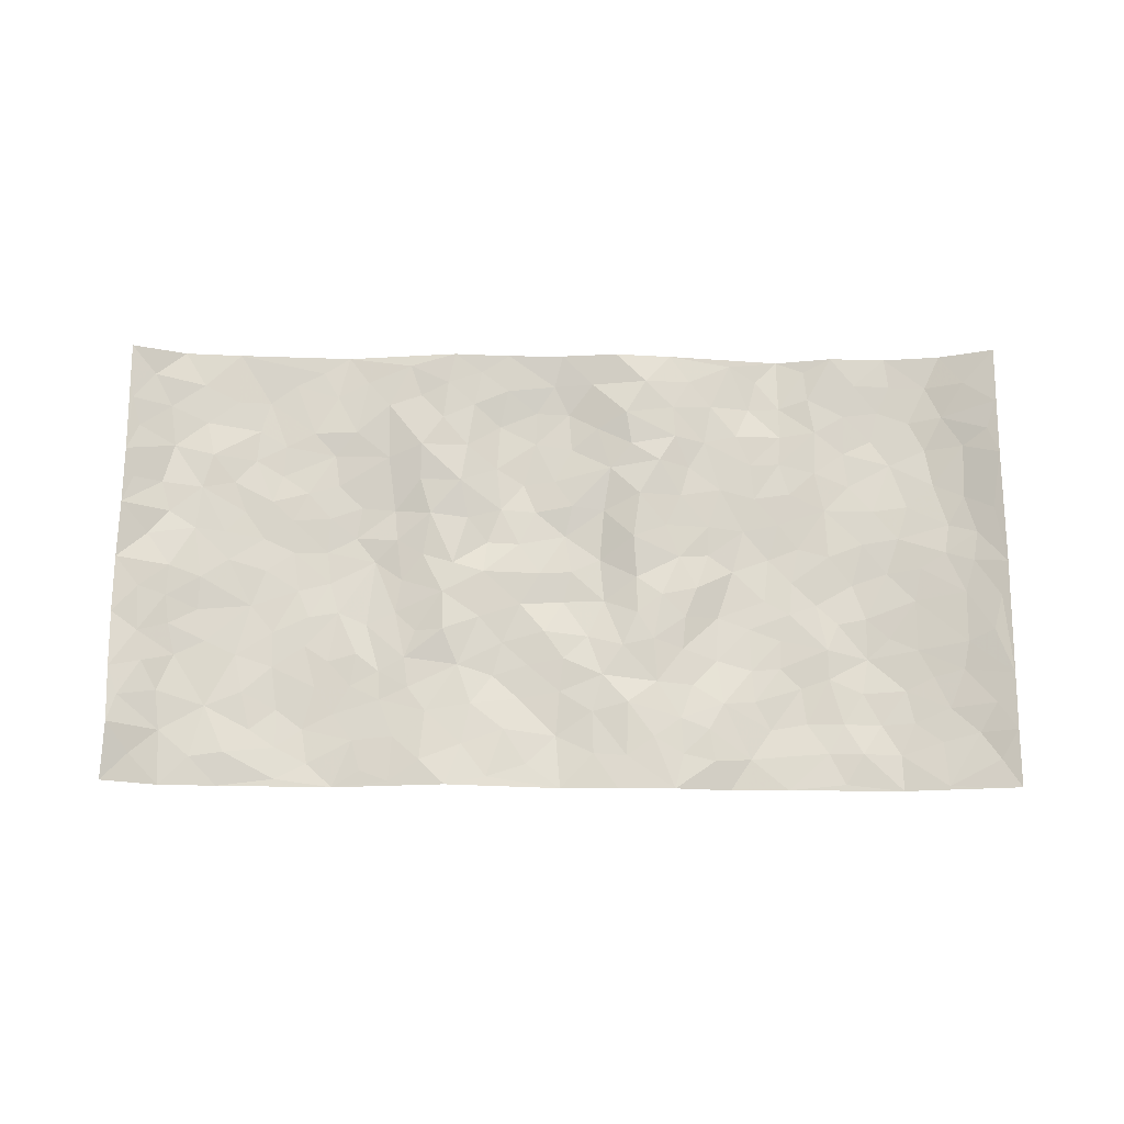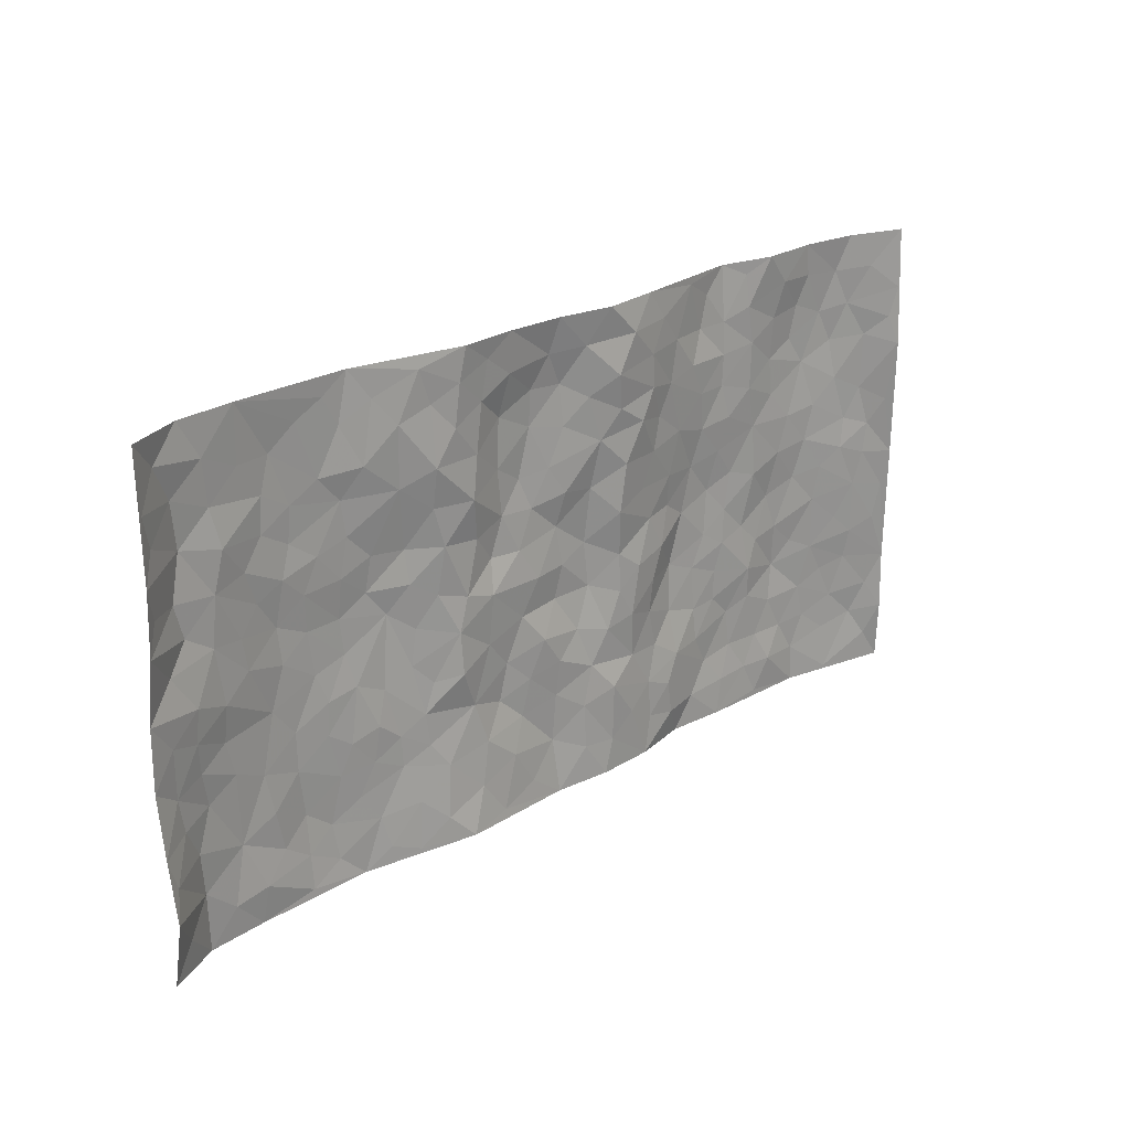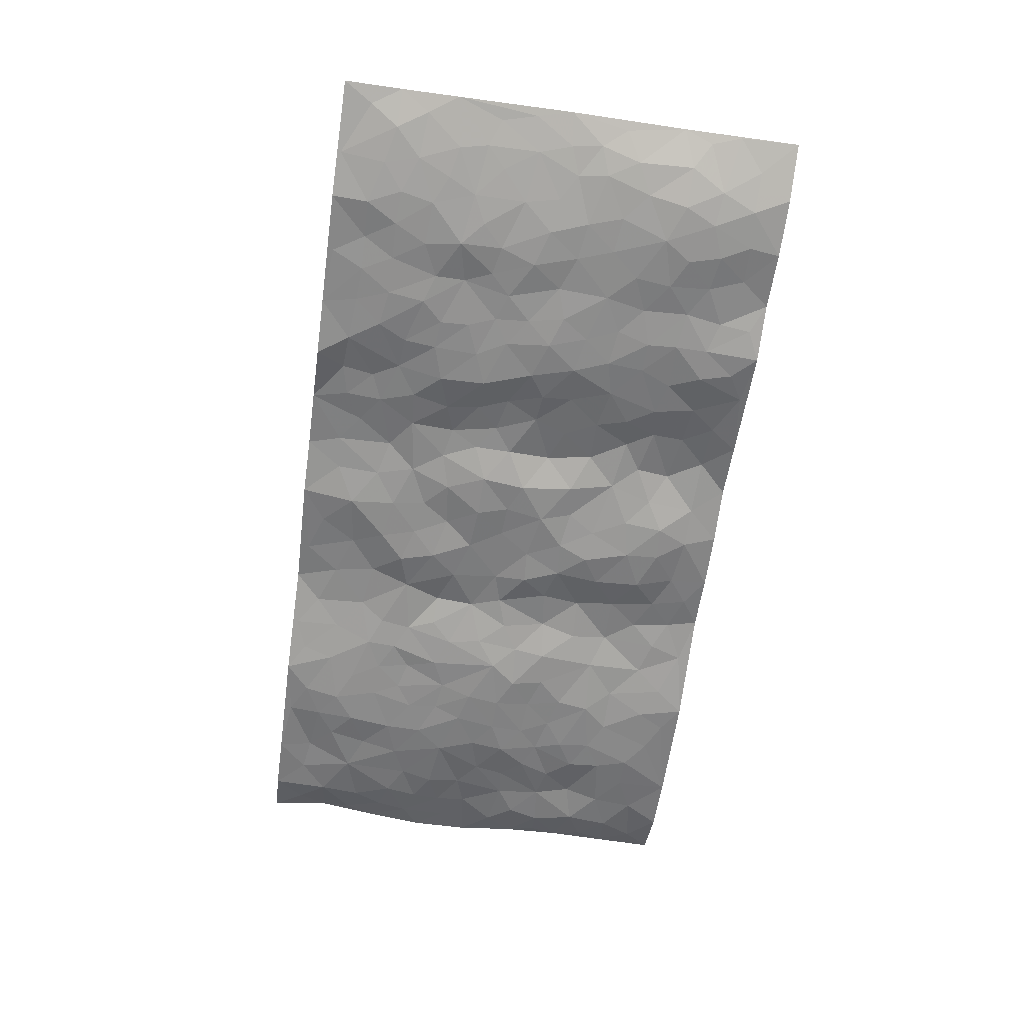
<metadata>
{"format":"obj","ext":"obj","renderer":"f3d","projection":"perspective","resolution":1024,"background":"white","views":[{"elev":72.5,"azim":0.4,"up":"+Z"},{"elev":22.7,"azim":-44.3,"up":"+Y"},{"elev":-62.4,"azim":82.1,"up":"+Z"}]}
</metadata>
<code>
v -0.9711 0.002835 0.05551
v -0.9731 0.998 0.05421
v 0.978 0.002748 0.04223
v 0.9717 1.001 0.05118
v -0.7979 0.3936 -0.001107
v -0.976 0.5009 0.04576
v -0.8586 0.3588 0.01056
v -3.134e-05 0.0005832 0.007045
v -0.9714 0.2514 0.05688
v -0.9218 0.3388 0.02743
v -0.7355 0.003523 -0.006189
v -0.9641 0.1271 0.06923
v -0.7118 0.2938 -0.0122
v -0.8588 0.00306 0.003478
v -0.8428 0.2896 0.002954
v -0.4892 0.003281 -0.0148
v -0.9491 0.1893 0.05299
v -0.2929 0.1684 0.008832
v -0.7781 0.323 -0.0034
v -0.8645 0.1216 0.00644
v -0.9193 0.06519 0.03456
v -0.7971 0.06578 0.0009718
v -0.6735 0.1283 -0.01318
v -0.7245 0.07651 -0.0008481
v -0.875 0.2085 0.01177
v -0.909 0.2711 0.02586
v -0.7711 0.1783 -0.006293
v -0.6931 0.2109 -0.01018
v -0.8629 0.489 0.02062
v -0.9763 0.376 0.0454
v -0.7357 0.9989 -0.004475
v -0.5361 0.2237 -0.01809
v 0.2601 0.1564 0.004962
v -0.969 0.7491 0.05751
v -0.3652 0.3932 -0.01104
v -0.7829 0.7537 0.006621
v -0.801 0.8318 0.0002038
v -0.5813 0.4432 -0.02228
v -0.6002 0.6063 -0.01869
v -0.4879 0.9978 -0.01664
v -0.9503 0.6869 0.04434
v -0.6624 0.5633 -0.02005
v -0.3894 0.7528 -0.002674
v -0.5086 0.2811 -0.01508
v -0.4586 0.2263 -0.01353
v -0.4944 0.1635 -0.01707
v -0.4465 0.6365 -0.02022
v -0.3656 0.5595 -0.009406
v 0.1657 0.4722 0.00797
v -0.3327 0.222 -0.0009624
v -0.2095 0.6093 0.00316
v -0.3725 0.6289 -0.01563
v -0.3025 0.05953 0.01543
v -0.6277 0.7109 -0.01935
v -0.3937 0.1952 -0.009322
v -0.8725 0.618 0.009792
v -0.03733 0.348 0.00417
v 0.0583 0.3383 -0.002613
v 0.2987 0.4504 -0.0008129
v -0.09455 0.5502 -0.00535
v -0.1653 0.5544 -0.008322
v 0.09331 0.629 -0.002729
v -0.6332 0.3472 -0.01963
v -0.7489 0.5747 -0.003174
v -0.946 0.8098 0.04208
v -0.5594 0.1306 -0.02165
v -0.3675 0.01394 0.005656
v -0.795 0.4668 0.0063
v -0.6176 0.1736 -0.02191
v -0.614 0.01989 -0.01119
v -0.2458 0.003893 0.02666
v -0.6157 0.08967 -0.01674
v -0.5462 0.05466 -0.01783
v -0.4308 0.039 -0.005617
v -0.4501 0.1054 -0.01224
v -0.8927 0.6859 0.01245
v -0.964 0.8736 0.05182
v -0.7368 0.5099 -0.004597
v -0.0001867 0.9962 0.01032
v -0.8034 0.676 0.005848
v -0.5614 0.3161 -0.01815
v -0.5115 0.4616 -0.02446
v 0.007591 0.57 -0.01106
v -0.04809 0.4818 -0.001227
v 0.004226 0.4184 -0.01156
v -0.1231 0.1286 0.01006
v -0.5689 0.6704 -0.0176
v -0.9149 0.5626 0.02183
v -0.7331 0.6919 -0.005968
v -0.4477 0.298 -0.0103
v -0.6315 0.2686 -0.01925
v -0.5002 0.6884 -0.01916
v -0.1724 0.4844 0.004709
v -0.2622 0.4358 0.01097
v -0.6476 0.6497 -0.01503
v -0.01011 0.1159 -0.00332
v -0.4131 0.5103 -0.02258
v -0.3421 0.2888 -0.002722
v -0.24 0.5032 0.008027
v -0.1804 0.3817 0.001152
v -0.9707 0.6247 0.05506
v -0.7061 0.6236 -0.0122
v -0.8133 0.5802 0.006526
v -0.3619 0.1117 0.002158
v -0.5205 0.5336 -0.02536
v -0.6838 0.407 -0.01639
v -0.1295 0.324 -0.005883
v -0.1491 0.2492 -0.006319
v -0.5168 0.6118 -0.01935
v 0.1082 0.7271 0.01053
v -0.00287 0.2141 -0.0009462
v -0.07231 0.2729 -0.001332
v 0.005299 0.2877 0.003405
v -0.4277 0.3643 -0.01681
v -0.1954 0.1849 0.01019
v -0.6545 0.4888 -0.01831
v -0.556 0.3822 -0.01835
v -0.491 0.3924 -0.01771
v -0.3069 0.5238 0.0002794
v -0.2585 0.3501 0.0152
v -0.3535 0.4669 -0.01055
v -0.2253 0.2715 0.005748
v -0.09018 0.4109 -0.003364
v -0.5946 0.5322 -0.02307
v -0.09149 0.1978 -0.003987
v -0.2131 0.09472 0.01518
v -0.3975 0.259 -0.009856
v -0.9256 0.4385 0.03183
v -0.8667 0.4216 0.01696
v 0.09414 0.421 -0.00929
v 0.2086 0.2366 0.006837
v 0.08471 0.5155 -0.01158
v 0.02114 0.4866 -0.007418
v 0.1668 0.3918 0.009741
v 0.7926 0.4975 0.002771
v 0.2211 0.4328 0.01092
v 0.2661 0.3125 -0.002068
v 0.1592 0.5651 0.01636
v 0.1211 0.9957 0.02573
v -0.2924 0.6186 0.006882
v 0.4218 0.8789 -0.02128
v 0.4884 0.9975 -0.02604
v -0.2132 0.7791 0.01073
v -0.05809 0.8632 -0.01108
v -0.3202 0.3487 -0.001287
v -0.4574 0.5661 -0.02502
v -0.07382 0.05251 0.008551
v -0.1584 0.02299 0.01758
v 0.1225 0.0007239 0.01822
v 0.01458 0.8589 -0.008459
v -0.01644 0.6982 -0.005859
v 0.4218 0.1962 -0.01308
v 0.3401 0.2887 -0.01671
v 0.5918 0.5264 -0.01217
v 0.5249 0.5469 -0.02061
v 0.4555 0.1348 -0.01775
v 0.5233 0.2276 -0.01915
v 0.413 0.3613 -0.02053
v 0.02316 0.6388 -0.0002021
v -0.05869 0.626 -0.009527
v -0.1469 0.7281 -0.007908
v -0.0863 0.6916 -0.01542
v -0.06 0.7901 -0.01404
v -0.1361 0.6315 -0.008619
v 0.02126 0.7732 -0.004272
v 0.2428 0.9968 0.01045
v -0.01843 0.9253 -0.002235
v -0.269 0.8441 0.01621
v -0.1992 0.8781 0.009103
v -0.316 0.7789 0.01625
v -0.2447 0.9961 0.02085
v -0.2261 0.6942 0.01558
v -0.3168 0.6988 0.005793
v -0.141 0.8286 -0.009558
v -0.1224 0.9963 0.009829
v 0.2178 0.744 0.01984
v 0.173 0.6651 0.01867
v 0.3258 0.5943 -0.00829
v 0.2607 0.5218 3.151e-05
v 0.2649 0.6644 0.004232
v 0.4228 0.7436 -0.01373
v 0.3539 0.6824 -0.009851
v 0.2838 0.732 0.0005201
v 0.0682 0.9268 0.01044
v 0.07859 0.8213 0.007689
v 0.1437 0.8554 0.02752
v 0.2493 0.8715 0.0146
v 0.3195 0.7923 -0.002839
v 0.2311 0.5939 0.006238
v -0.8836 0.8678 0.01066
v -0.6835 0.817 -0.01487
v -0.8711 0.775 0.005254
v -0.8589 0.9984 0.007401
v -0.9216 0.9397 0.02659
v -0.8118 0.9215 0.003636
v -0.7347 0.8857 -0.007599
v -0.6059 0.9294 -0.01507
v -0.6635 0.8863 -0.01666
v -0.6888 0.7463 -0.01436
v -0.5607 0.8143 -0.01656
v -0.6228 0.7814 -0.01769
v -0.5108 0.9004 -0.01602
v -0.3916 0.8767 0.003033
v -0.5448 0.9599 -0.01512
v -0.4649 0.8151 -0.006864
v -0.4421 0.9352 -0.008054
v -0.3453 0.9712 0.008047
v -0.5114 0.7606 -0.01903
v -0.3203 0.8994 0.007753
v -0.2588 0.9283 0.01792
v 0.1553 0.7826 0.02034
v 0.2537 0.8026 0.01311
v 0.1875 0.9312 0.0252
v 0.3912 0.8113 -0.009486
v 0.3353 0.8796 -0.003142
v 0.3797 0.9813 -0.01028
v 0.287 0.9362 0.006337
v 0.4395 0.9471 -0.02158
v 0.3792 0.4932 -0.02322
v 0.3246 0.5283 -0.01287
v 0.4832 0.604 -0.01932
v 0.4309 0.6642 -0.01749
v 0.4045 0.588 -0.02294
v 0.3533 0.1898 -0.002577
v 0.4811 0.3346 -0.01806
v 0.4589 0.5225 -0.0264
v 0.3447 0.3875 -0.02301
v -0.124 0.9126 0.003671
v -0.1838 0.9557 0.01067
v 0.3209 0.1325 0.004459
v 0.6125 0.01474 -0.007223
v 0.2019 0.3322 0.01198
v 0.2722 0.3838 0.001771
v 0.5845 0.248 -0.0132
v 0.7335 0.9991 -0.007146
v 0.976 0.2515 0.04661
v 0.4908 0.8115 -0.01674
v 0.7197 0.4879 -0.01236
v 0.4875 0.7463 -0.01698
v 0.9747 0.501 0.05351
v 0.6704 0.2945 -0.02157
v 0.509 0.4681 -0.01971
v 0.779 0.3117 -0.002457
v 0.5614 0.4158 -0.01712
v 0.4891 0.001894 -0.00717
v 0.09006 0.2509 0.007013
v 0.5051 0.07712 -0.0101
v 0.1348 0.3178 0.008479
v 0.416 0.2664 -0.01658
v 0.8745 0.2661 0.0156
v 0.6423 0.4624 -0.01967
v 0.5785 0.08234 -0.01024
v 0.4482 0.4258 -0.02196
v 0.608 0.3721 -0.01543
v 0.2862 0.2315 -0.004413
v 0.4783 0.2715 -0.01789
v 0.2646 0.07748 0.006649
v 0.3659 0.002281 -0.01406
v 0.2455 0.0008796 0.0119
v 0.2013 0.1136 0.01427
v 0.06806 0.1685 0.008271
v 0.1449 0.189 0.01789
v 0.6135 0.1477 -0.0128
v 0.7779 0.4236 -0.001307
v 0.7501 0.2217 -0.009231
v 0.652 0.08126 -0.003872
v 0.6703 0.3852 -0.01684
v 0.7194 0.3399 -0.01394
v 0.8857 0.3271 0.0218
v 0.7472 0.5681 -0.006393
v 0.6937 0.1459 -0.01268
v 0.7656 0.1504 -0.006672
v 0.8407 0.3684 0.01167
v 0.9402 0.3506 0.03943
v 0.886 0.4394 0.02317
v 0.5828 0.3133 -0.01018
v 0.8223 0.1066 0.004691
v 0.3329 0.06256 0.002946
v 0.4106 0.06869 -0.01163
v 0.07093 0.07636 0.01106
v 0.1427 0.07096 0.01653
v 0.969 0.7518 0.06252
v 0.7338 0.07957 -0.009512
v 0.6566 0.2161 -0.01516
v 0.9582 0.4257 0.04545
v 0.9062 0.5099 0.02978
v 0.8101 0.2512 0.001317
v 0.5334 0.1482 -0.01742
v 0.7359 0.001891 -0.007351
v 0.5024 0.3942 -0.01655
v 0.9391 0.06485 0.03426
v 0.975 0.1272 0.04989
v 0.8418 0.1812 0.007114
v 0.8999 0.1254 0.01932
v 0.8302 0.009831 0.01183
v 0.9368 0.1893 0.03286
v 0.6673 0.556 -0.01166
v 0.6936 0.6332 -0.01046
v 0.586 0.6361 -0.01361
v 0.8285 0.6922 0.003262
v 0.6325 0.7715 -0.0148
v 0.9522 0.6262 0.04914
v 0.77 0.6423 -0.004477
v 0.8573 0.5957 0.01121
v 0.7363 0.7442 -0.01496
v 0.8471 0.5312 0.01423
v 0.9157 0.575 0.03101
v 0.893 0.6604 0.02112
v 0.6415 0.6925 -0.01477
v 0.5659 0.7238 -0.01002
v 0.5095 0.6744 -0.01382
v 0.8547 0.8536 0.007416
v 0.7135 0.8717 -0.01582
v 0.8153 0.7775 -0.005419
v 0.8969 0.7794 0.02368
v 0.783 0.845 -0.01044
v 0.9677 0.8765 0.05564
v 0.6959 0.8027 -0.01803
v 0.9478 0.8134 0.04892
v 0.7427 0.9323 -0.01013
v 0.8558 1 0.008404
v 0.6099 0.9978 0.000421
v 0.8225 0.9272 -0.00218
v 0.9043 0.93 0.02797
v 0.6616 0.9342 -0.004085
v 0.5558 0.9009 -0.0089
v 0.4907 0.8806 -0.01904
v 0.5494 0.969 -0.0129
v 0.5698 0.8216 -0.0095
v 0.6368 0.8606 -0.01071
f 29 6 128
f 12 21 20
f 26 10 9
f 55 45 46
f 27 19 15
f 26 9 17
f 101 6 88
f 12 1 21
f 7 15 19
f 125 86 96
f 84 123 85
f 129 29 128
f 25 27 15
f 12 20 17
f 73 75 66
f 22 14 11
f 26 17 25
f 9 12 17
f 25 15 26
f 5 129 7
f 52 146 48
f 55 18 50
f 7 19 5
f 20 27 25
f 124 82 105
f 41 76 34
f 20 14 22
f 14 20 21
f 14 21 1
f 24 22 11
f 24 27 22
f 72 66 69
f 69 32 91
f 70 24 11
f 24 23 27
f 17 20 25
f 27 20 22
f 10 15 7
f 10 26 15
f 23 28 27
f 27 13 19
f 28 23 69
f 13 27 28
f 119 121 94
f 10 7 129
f 6 30 128
f 9 10 30
f 36 192 80
f 80 102 89
f 118 81 44
f 64 103 78
f 115 126 86
f 45 32 46
f 91 63 13
f 129 68 29
f 95 87 54
f 95 54 199
f 202 40 204
f 82 97 105
f 29 88 6
f 18 55 104
f 148 126 71
f 38 82 124
f 50 18 122
f 117 82 38
f 5 19 106
f 82 117 118
f 80 64 102
f 127 45 55
f 194 77 190
f 98 35 114
f 39 124 105
f 127 50 98
f 106 19 13
f 66 75 46
f 39 95 42
f 63 117 38
f 95 89 102
f 101 56 76
f 51 140 99
f 18 53 126
f 62 83 132
f 45 127 90
f 112 113 57
f 103 29 68
f 130 85 58
f 109 39 105
f 35 94 121
f 113 246 58
f 151 165 163
f 120 100 94
f 114 127 98
f 192 190 65
f 95 39 87
f 36 191 37
f 67 104 74
f 56 101 88
f 13 63 106
f 192 34 76
f 268 241 243
f 108 115 125
f 93 84 60
f 133 84 85
f 156 288 157
f 101 76 41
f 80 103 64
f 105 97 146
f 99 61 51
f 92 109 47
f 125 96 111
f 158 227 153
f 75 104 55
f 69 66 32
f 81 91 32
f 106 78 68
f 42 64 78
f 77 34 65
f 24 70 72
f 75 73 16
f 16 71 67
f 2 34 77
f 13 28 91
f 103 56 88
f 56 80 76
f 72 69 23
f 11 16 70
f 16 73 70
f 16 67 74
f 115 18 126
f 24 72 23
f 73 72 70
f 16 74 75
f 72 73 66
f 32 45 44
f 84 83 60
f 66 46 32
f 78 106 116
f 117 63 81
f 67 53 104
f 103 68 78
f 69 91 28
f 36 80 89
f 106 38 116
f 106 68 5
f 81 118 117
f 62 132 138
f 32 44 81
f 53 67 71
f 57 58 85
f 123 100 107
f 93 60 61
f 33 230 224
f 8 96 147
f 132 133 130
f 140 48 119
f 93 100 123
f 122 98 50
f 164 60 160
f 53 71 126
f 125 112 108
f 193 194 195
f 75 55 46
f 63 91 81
f 56 103 80
f 196 198 31
f 18 104 53
f 121 48 97
f 38 106 63
f 118 97 82
f 97 35 121
f 51 172 140
f 130 134 49
f 87 39 109
f 288 252 263
f 97 114 35
f 47 43 92
f 57 113 58
f 248 130 58
f 34 101 41
f 114 90 127
f 116 124 42
f 145 94 35
f 118 114 97
f 167 79 175
f 98 145 35
f 85 123 57
f 43 47 52
f 199 36 89
f 42 78 116
f 159 83 62
f 88 29 103
f 74 104 75
f 118 44 90
f 173 140 172
f 42 95 102
f 190 192 37
f 65 190 77
f 89 95 199
f 125 111 112
f 92 87 109
f 18 115 122
f 177 180 176
f 112 57 107
f 109 105 146
f 93 94 100
f 285 286 275
f 96 86 147
f 137 232 131
f 57 123 107
f 87 92 208
f 49 134 136
f 132 130 49
f 161 164 162
f 50 127 55
f 122 108 107
f 122 107 100
f 48 140 52
f 118 90 114
f 99 119 94
f 123 84 93
f 36 37 192
f 48 121 119
f 120 122 100
f 39 42 124
f 38 124 116
f 248 58 246
f 44 45 90
f 98 122 120
f 146 52 47
f 94 93 99
f 168 209 170
f 212 183 188
f 202 197 200
f 42 102 64
f 107 108 112
f 99 93 61
f 8 280 96
f 112 111 113
f 125 115 86
f 115 108 122
f 128 30 10
f 5 68 129
f 10 129 128
f 132 49 138
f 83 84 133
f 130 133 85
f 83 133 132
f 248 134 130
f 156 152 224
f 151 110 165
f 212 186 211
f 153 224 249
f 254 251 244
f 246 261 262
f 225 158 249
f 49 136 179
f 185 184 150
f 214 188 181
f 181 188 182
f 161 163 174
f 143 170 172
f 110 211 185
f 184 79 167
f 174 228 169
f 62 110 159
f 163 150 144
f 210 169 229
f 170 143 168
f 176 211 110
f 98 120 145
f 94 145 120
f 48 146 97
f 109 146 47
f 148 86 126
f 147 86 148
f 71 8 148
f 8 147 148
f 244 276 254
f 232 136 134
f 174 143 161
f 60 83 160
f 163 162 151
f 159 160 83
f 261 281 262
f 259 281 149
f 219 220 59
f 246 113 111
f 33 255 131
f 157 256 152
f 137 255 153
f 230 278 279
f 262 260 33
f 154 155 242
f 131 255 137
f 248 131 232
f 281 280 149
f 259 258 278
f 220 179 59
f 159 151 160
f 162 160 151
f 164 61 60
f 228 174 144
f 144 174 163
f 159 110 151
f 161 172 164
f 186 184 185
f 161 162 163
f 61 164 51
f 160 162 164
f 187 217 213
f 150 163 165
f 205 202 200
f 79 184 139
f 170 43 173
f 174 169 143
f 161 143 172
f 167 144 150
f 176 180 183
f 172 170 173
f 223 226 221
f 185 150 165
f 99 140 119
f 207 206 203
f 172 51 164
f 43 52 173
f 173 52 140
f 167 175 228
f 228 229 169
f 210 168 169
f 177 110 62
f 189 138 179
f 62 138 177
f 136 232 233
f 181 182 222
f 150 184 167
f 178 180 189
f 49 179 138
f 177 138 189
f 180 178 182
f 178 179 220
f 307 308 304
f 222 223 221
f 215 187 188
f 176 183 212
f 187 213 186
f 214 215 188
f 185 211 186
f 237 181 239
f 182 188 183
f 110 185 165
f 216 215 141
f 211 176 212
f 182 183 180
f 176 110 177
f 213 184 186
f 178 189 179
f 177 189 180
f 195 190 37
f 197 198 200
f 195 194 190
f 34 192 65
f 80 192 76
f 37 196 195
f 194 2 77
f 193 2 194
f 196 37 191
f 31 193 195
f 198 196 191
f 31 195 196
f 199 201 191
f 197 204 31
f 198 191 201
f 31 198 197
f 201 199 54
f 36 199 191
f 54 208 201
f 208 43 205
f 208 54 87
f 198 201 200
f 206 205 203
f 43 170 203
f 210 207 209
f 40 202 206
f 31 204 40
f 197 202 204
f 208 205 200
f 43 203 205
f 205 206 202
f 203 209 207
f 171 40 207
f 40 206 207
f 208 200 201
f 43 208 92
f 170 209 203
f 168 143 169
f 207 210 171
f 168 210 209
f 188 187 212
f 212 187 186
f 166 139 213
f 184 213 139
f 237 214 181
f 215 214 141
f 216 141 218
f 213 217 166
f 142 166 216
f 217 216 166
f 187 215 217
f 216 217 215
f 237 141 214
f 142 216 218
f 223 222 182
f 179 136 59
f 223 220 219
f 267 238 251
f 237 327 141
f 223 182 178
f 158 290 253
f 220 223 178
f 59 233 227
f 233 59 136
f 248 246 131
f 153 249 158
f 251 254 267
f 223 219 226
f 111 261 246
f 297 251 238
f 276 256 157
f 167 228 144
f 229 228 175
f 175 171 229
f 229 171 210
f 260 257 33
f 265 271 272
f 266 289 283
f 269 243 250
f 249 224 152
f 266 283 271
f 227 233 137
f 253 227 158
f 325 313 320
f 135 264 275
f 310 329 239
f 270 298 297
f 249 256 225
f 275 273 269
f 311 222 221
f 155 154 299
f 234 276 157
f 310 311 299
f 222 239 181
f 221 226 155
f 266 263 252
f 242 290 244
f 264 273 275
f 273 264 243
f 242 244 154
f 276 290 225
f 288 234 157
f 240 282 302
f 275 286 306
f 225 290 158
f 234 263 284
f 241 254 276
f 233 232 137
f 137 153 227
f 264 135 238
f 244 251 154
f 260 259 257
f 227 253 219
f 33 224 255
f 154 297 299
f 240 302 307
f 297 154 251
f 264 268 243
f 253 226 219
f 271 284 263
f 277 294 293
f 290 242 253
f 241 234 284
f 59 227 219
f 242 155 226
f 252 245 231
f 157 152 156
f 257 230 33
f 152 256 249
f 278 230 257
f 262 33 131
f 224 153 255
f 259 278 257
f 134 248 232
f 230 279 224
f 96 261 111
f 261 96 280
f 280 281 261
f 246 262 131
f 252 247 245
f 268 267 241
f 283 277 272
f 288 247 252
f 275 274 285
f 295 291 294
f 267 268 264
f 263 234 288
f 309 310 299
f 290 276 244
f 283 272 271
f 267 254 241
f 265 243 241
f 236 240 285
f 297 238 270
f 303 305 298
f 241 276 234
f 221 155 299
f 272 277 293
f 250 243 287
f 286 285 240
f 284 271 265
f 271 263 266
f 295 3 291
f 225 256 276
f 241 284 265
f 289 266 231
f 3 292 291
f 321 235 323
f 293 294 296
f 279 278 258
f 245 279 258
f 279 156 224
f 260 281 259
f 280 8 149
f 262 281 260
f 231 266 252
f 267 264 238
f 306 304 270
f 283 289 295
f 243 269 273
f 236 269 250
f 294 292 296
f 274 236 285
f 269 274 275
f 250 287 293
f 245 289 231
f 236 274 269
f 156 279 247
f 242 226 253
f 247 279 245
f 243 265 287
f 288 156 247
f 265 272 293
f 296 292 236
f 293 287 265
f 295 294 277
f 277 283 295
f 236 250 296
f 289 3 295
f 292 294 291
f 293 296 250
f 300 304 308
f 325 320 235
f 329 330 326
f 270 304 303
f 270 303 298
f 309 305 301
f 135 306 270
f 299 297 298
f 298 309 299
f 238 135 270
f 300 314 305
f 303 300 305
f 304 306 307
f 300 303 304
f 282 319 315
f 322 325 235
f 275 306 135
f 307 306 286
f 240 307 286
f 308 307 302
f 302 282 308
f 308 282 315
f 305 309 298
f 310 309 301
f 310 301 329
f 310 239 311
f 222 311 239
f 299 311 221
f 319 312 315
f 312 323 316
f 301 305 318
f 305 314 316
f 300 308 315
f 316 314 312
f 312 314 315
f 315 314 300
f 323 312 324
f 316 313 318
f 282 4 317
f 330 313 325
f 4 321 324
f 235 320 323
f 282 317 319
f 312 319 317
f 326 325 322
f 316 320 313
f 316 318 305
f 142 218 327
f 327 218 141
f 316 323 320
f 324 312 317
f 4 324 317
f 321 323 324
f 318 313 330
f 328 326 322
f 326 327 329
f 329 327 237
f 326 328 327
f 322 142 328
f 327 328 142
f 329 237 239
f 301 318 330
f 326 330 325
f 330 329 301

</code>
